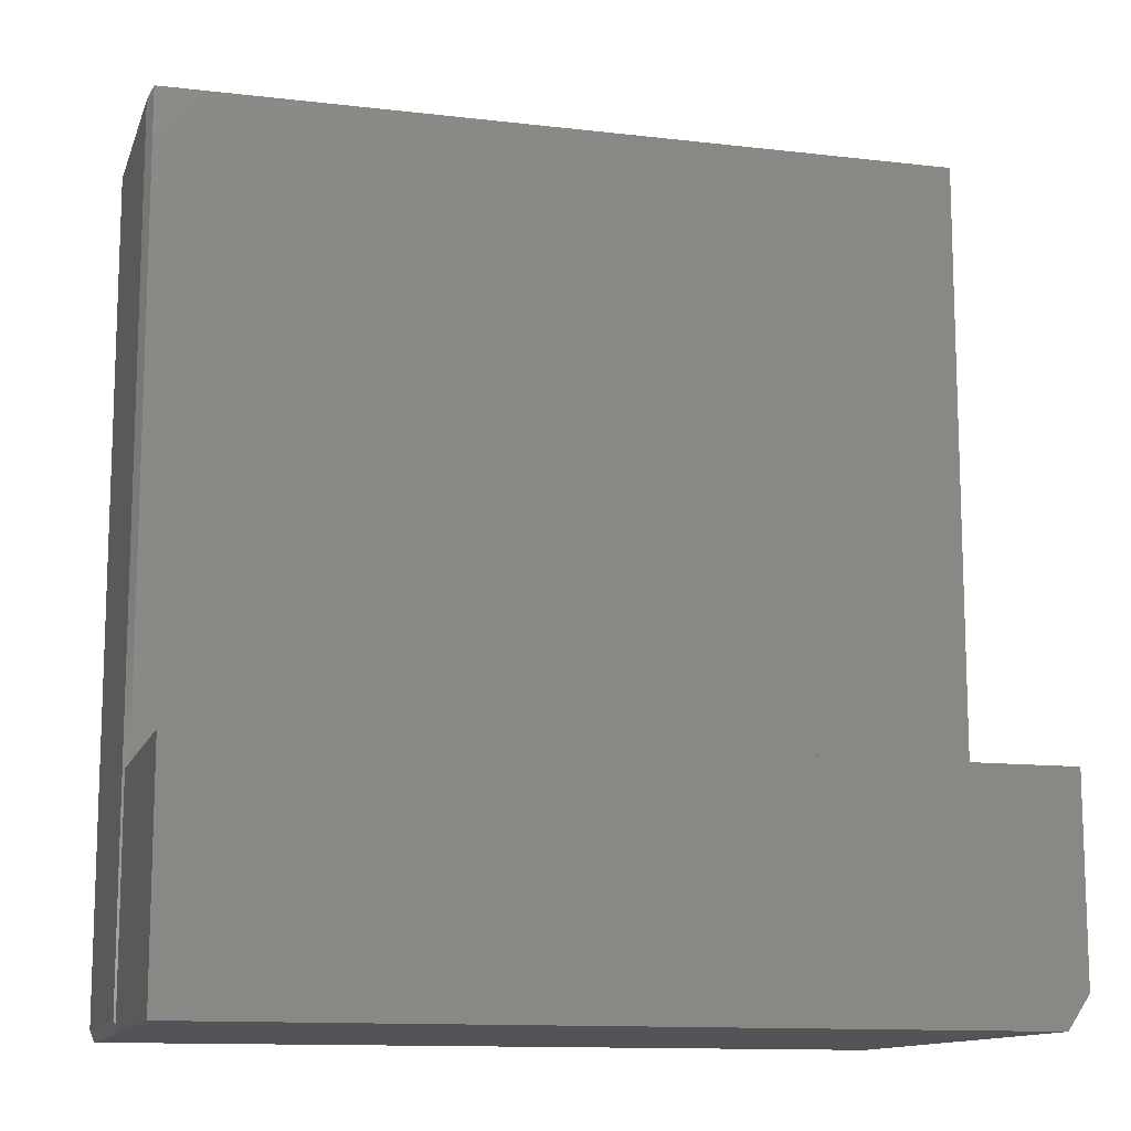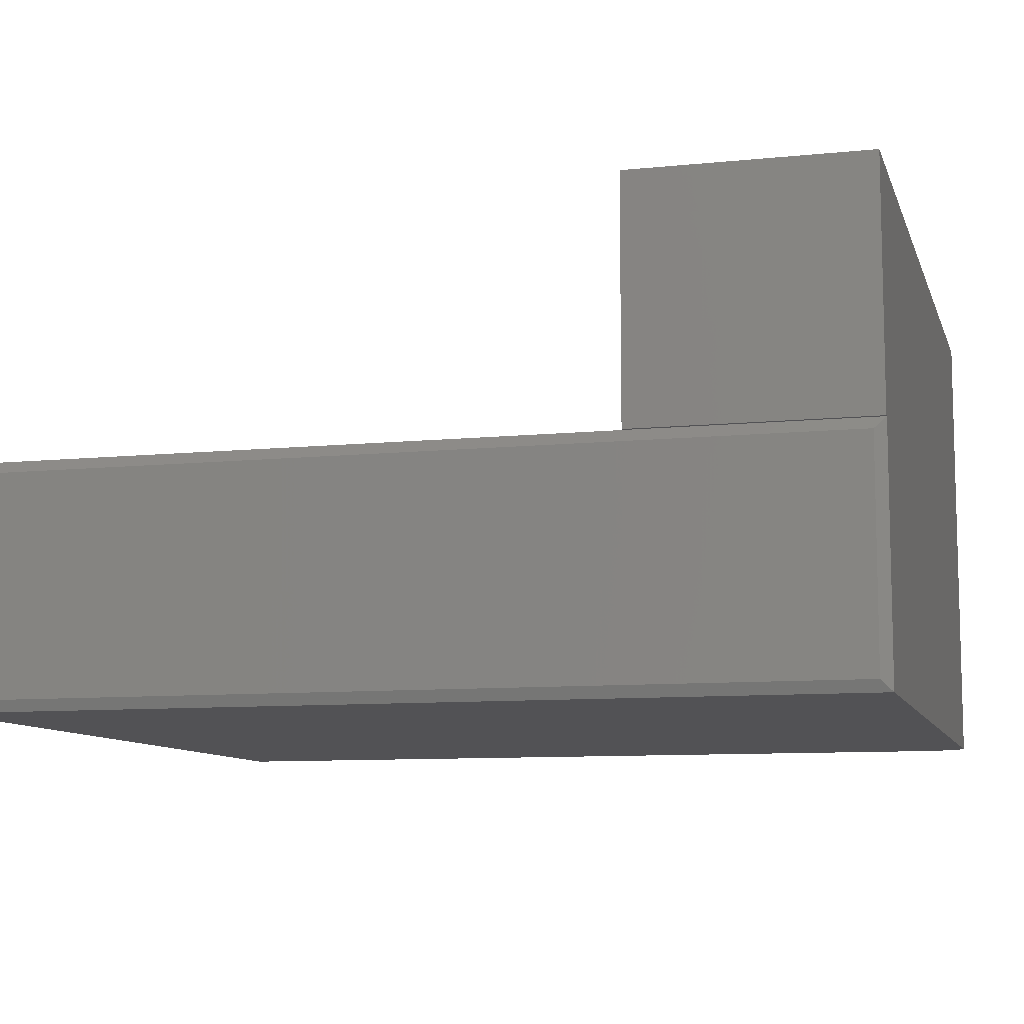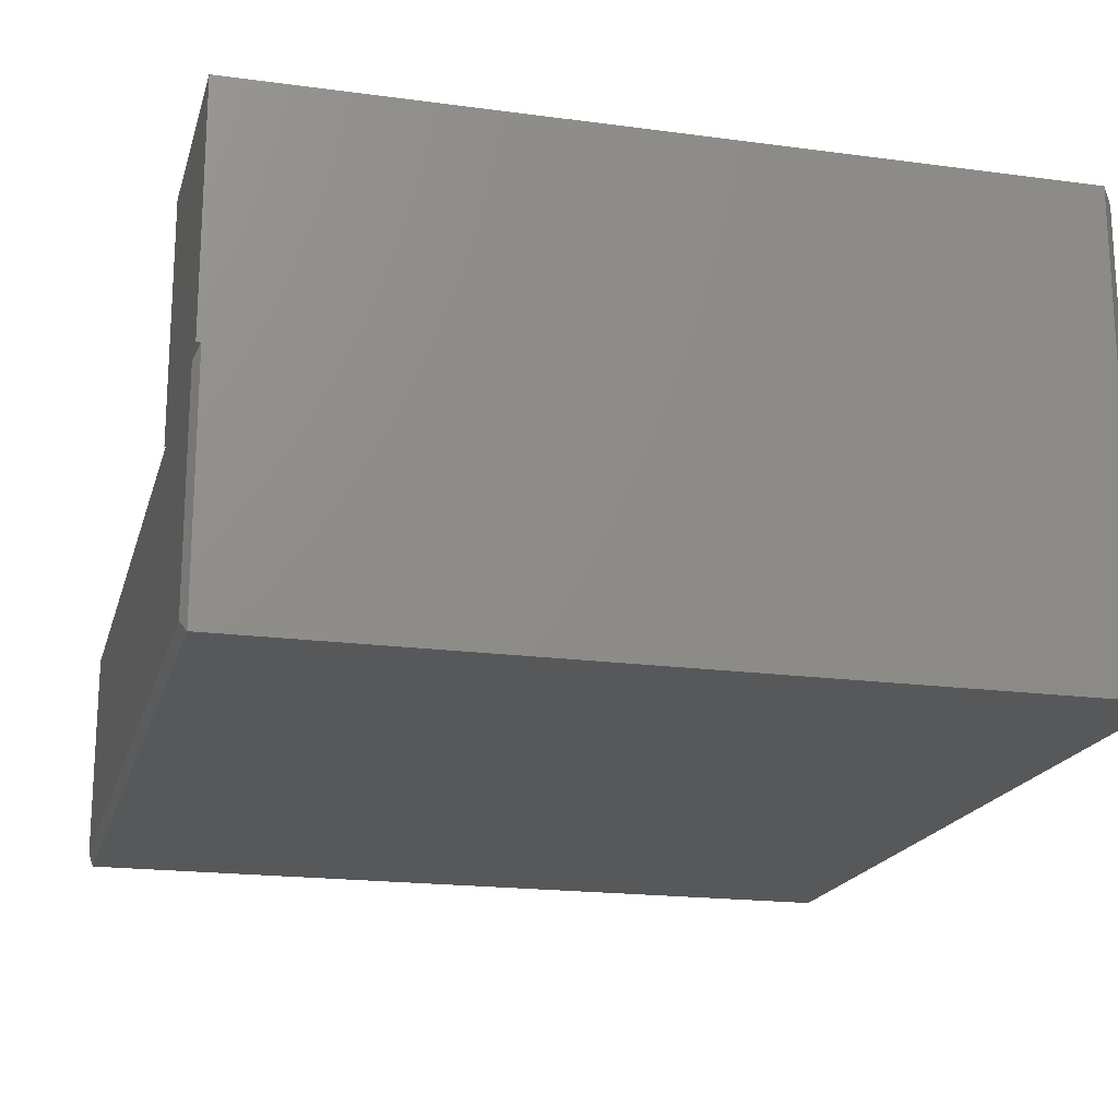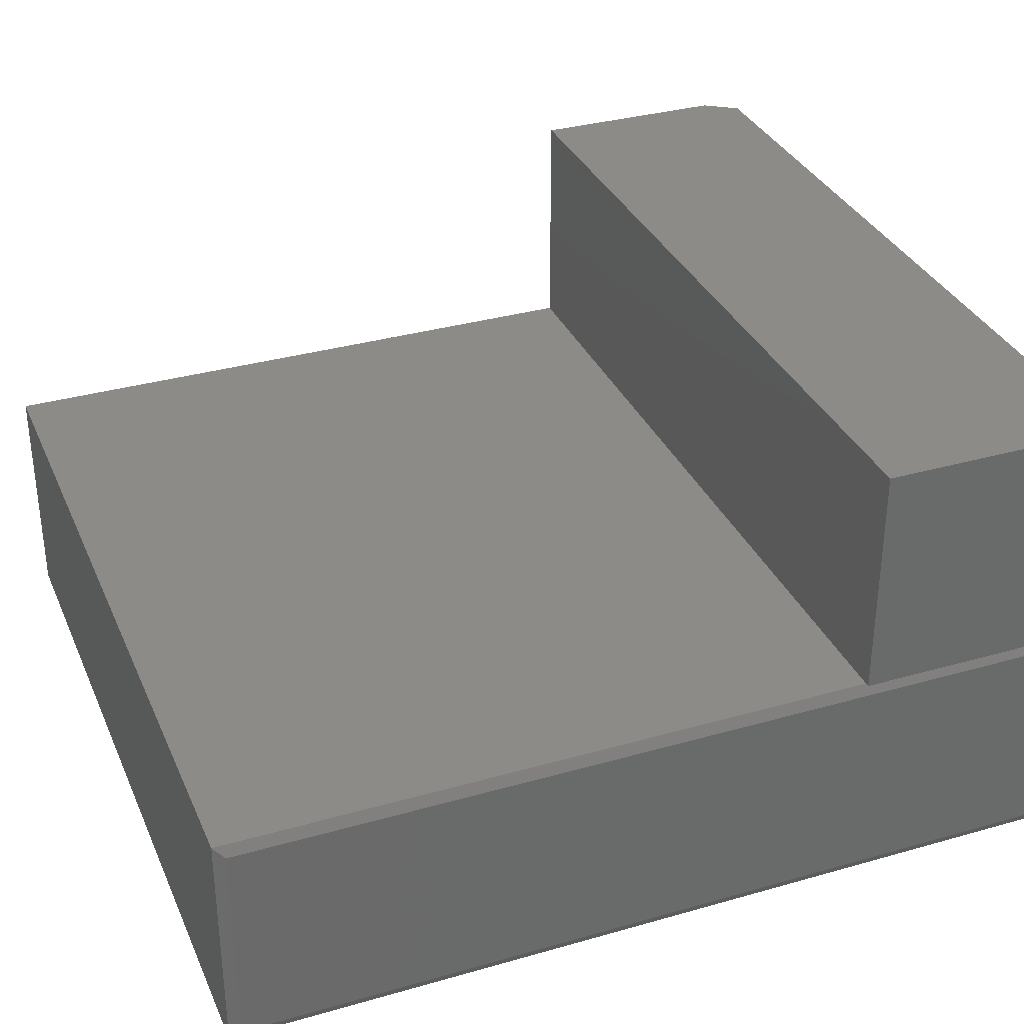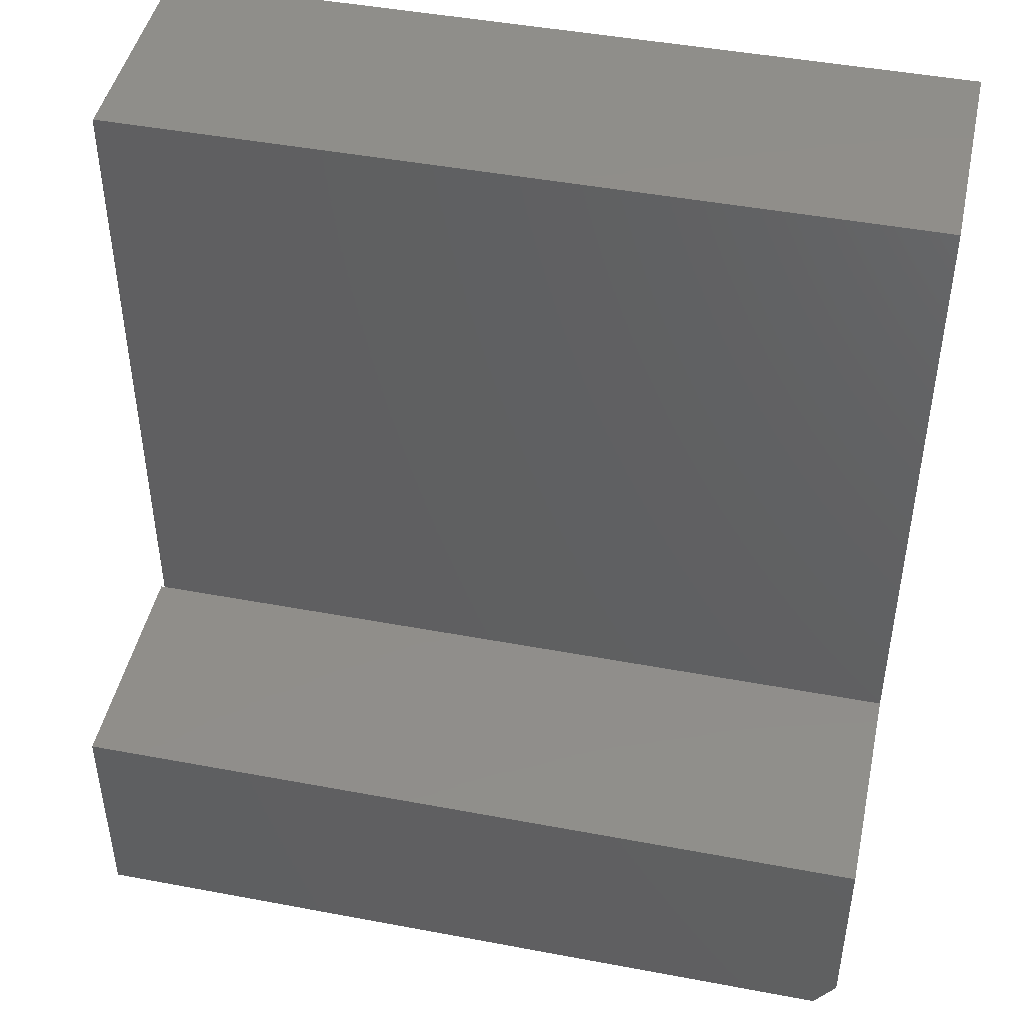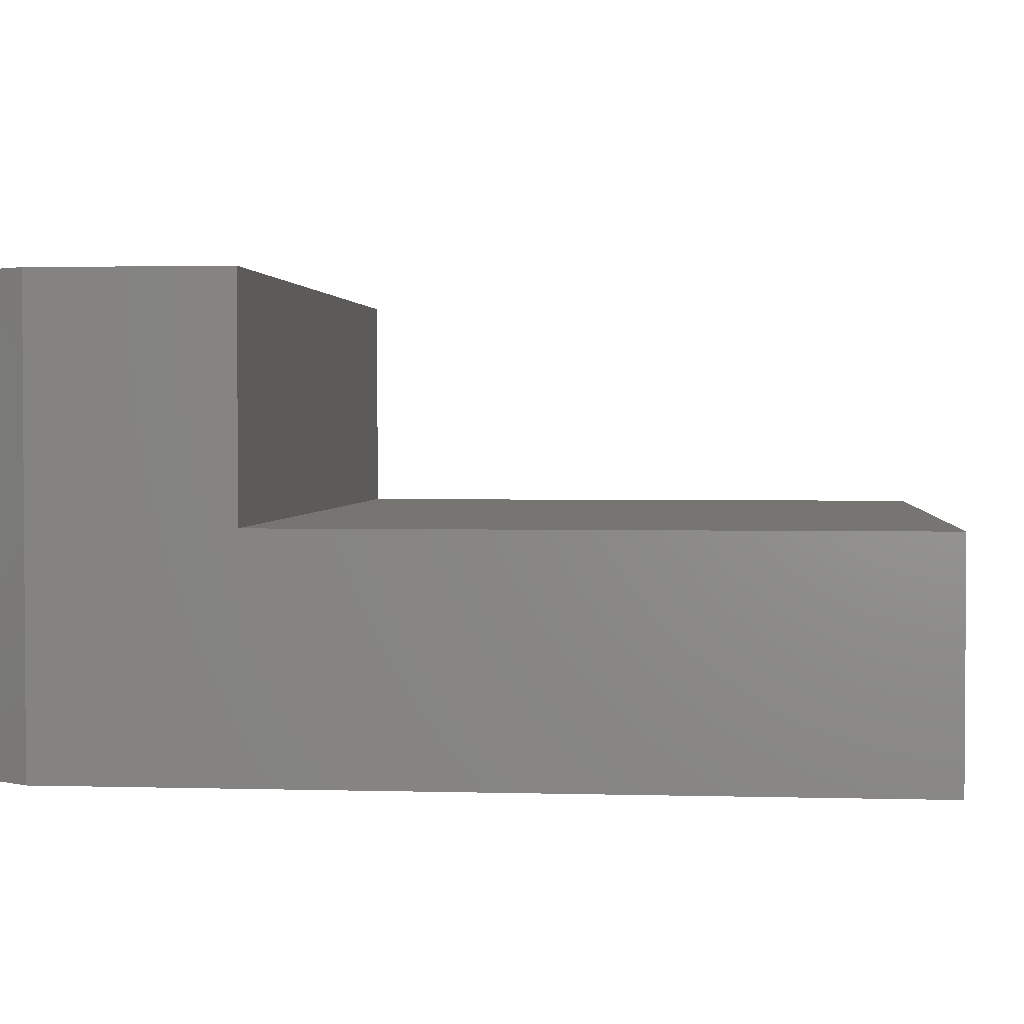
<metadata>
{"format":"stl","ext":"stl","renderer":"f3d","projection":"perspective","resolution":1024,"background":"white","views":[{"elev":-12.4,"azim":164.6,"up":"+Z"},{"elev":-9.4,"azim":105.0,"up":"+Y"},{"elev":-18.8,"azim":165.6,"up":"+Y"},{"elev":33.5,"azim":68.7,"up":"+Y"},{"elev":45.7,"azim":-167.8,"up":"+Z"},{"elev":2.2,"azim":-84.4,"up":"+Y"}]}
</metadata>
<code>
# stl→obj: 28 verts, 52 faces
v -0.5859 0.3359 -0.1714
v 0.5703 0.3359 -0.1714
v -0.5859 0.3359 -0.4531
v 0.5703 0.3359 -0.5
v -0.5547 0.3359 -0.5
v 0.5641 -0.3359 0.75
v -0.5859 -0.3359 0.75
v 0.5641 -0.3359 -0.3553
v -0.5859 -0.3359 0.6447
v -0.5859 -0.3359 -0.3289
v 0.5641 -0.3359 -0.5
v -0.5859 -0.3359 -0.4531
v -0.5547 -0.3359 -0.5
v 0.5703 0 -0.5
v 0.5641 6.848e-19 -0.5
v -0.5859 1.101e-16 -0.1714
v -0.5859 6.355e-17 0.6447
v 0.5703 -1.824e-17 -0.1714
v 0.5641 -1.756e-17 -0.1714
v 0.5641 1.37e-16 -0.3553
v -0.5859 6.939e-17 0.75
v 0.5641 2.04e-16 0.75
v 0.572 -0.01562 -0.3553
v 0.572 -0.01562 -0.4844
v 0.572 -0.01562 0.7344
v 0.572 -0.3203 -0.4844
v 0.572 -0.3203 -0.3553
v 0.572 -0.3203 0.7344
f 1 2 3
f 3 2 4
f 3 4 5
f 6 7 8
f 8 7 9
f 8 9 10
f 8 10 11
f 11 10 12
f 11 12 13
f 4 14 15
f 11 13 15
f 15 13 5
f 15 5 4
f 3 12 1
f 1 12 10
f 1 10 16
f 9 17 10
f 10 17 16
f 5 13 3
f 3 13 12
f 18 14 2
f 2 14 4
f 19 20 18
f 20 14 18
f 15 14 20
f 16 17 19
f 19 17 21
f 19 21 22
f 20 23 15
f 15 23 24
f 22 25 19
f 19 25 23
f 19 23 20
f 11 15 26
f 26 15 24
f 1 16 2
f 2 16 19
f 2 19 18
f 6 22 7
f 7 22 21
f 27 23 28
f 28 23 25
f 26 24 27
f 27 24 23
f 6 8 28
f 28 8 27
f 8 11 27
f 27 11 26
f 22 6 25
f 25 6 28
f 7 21 9
f 9 21 17

</code>
